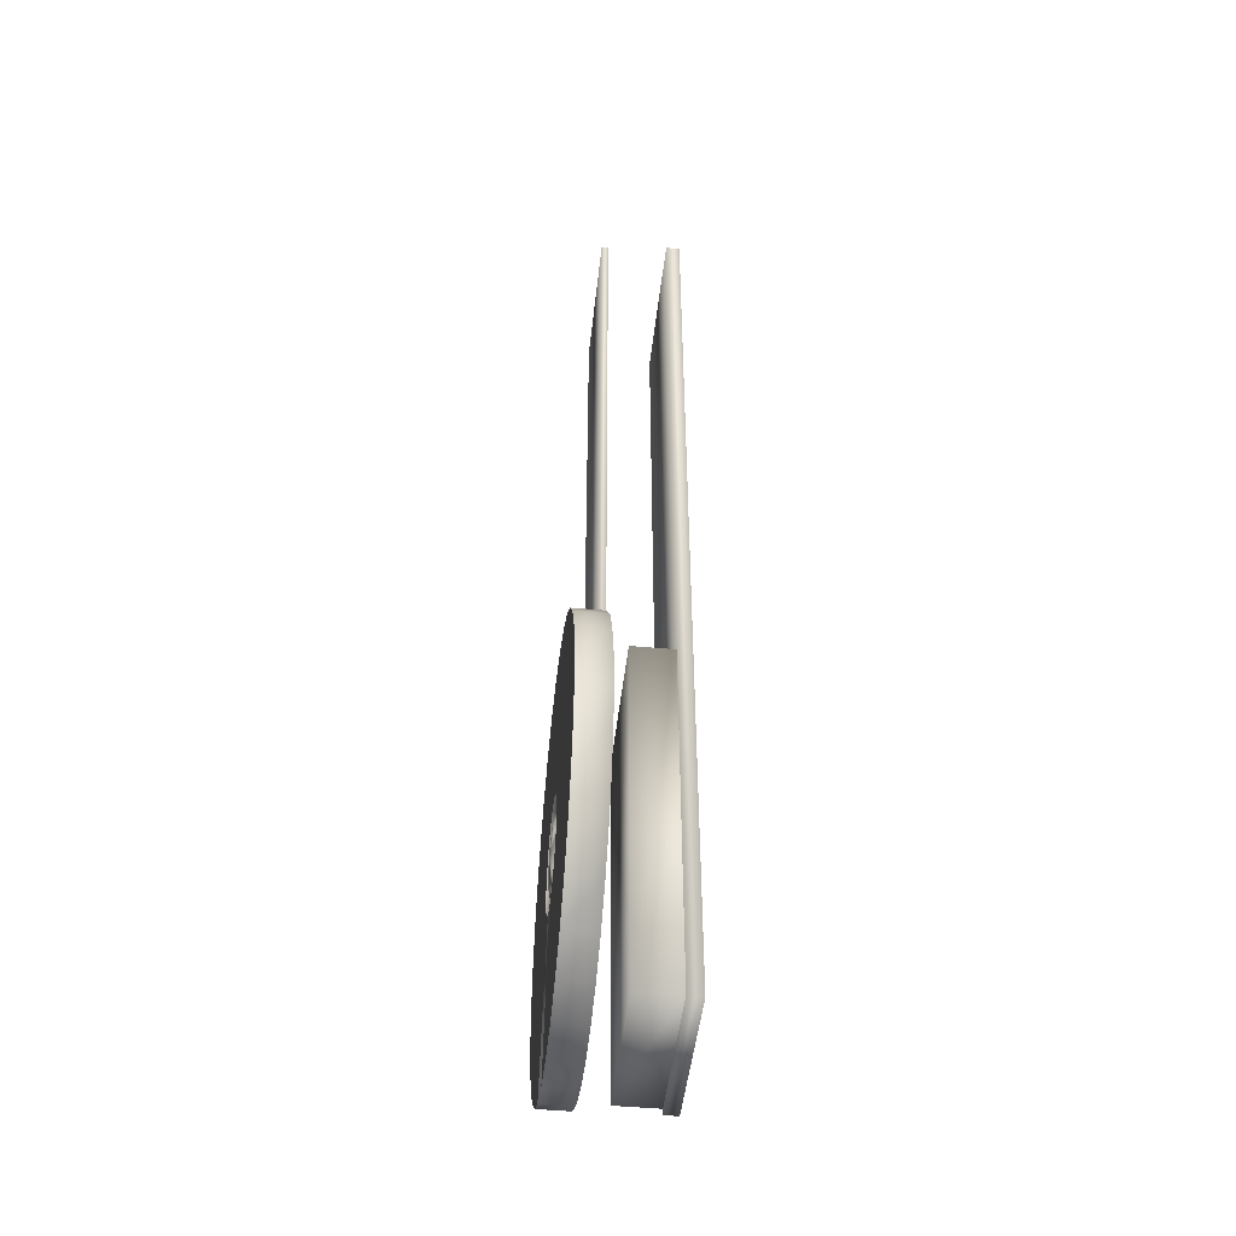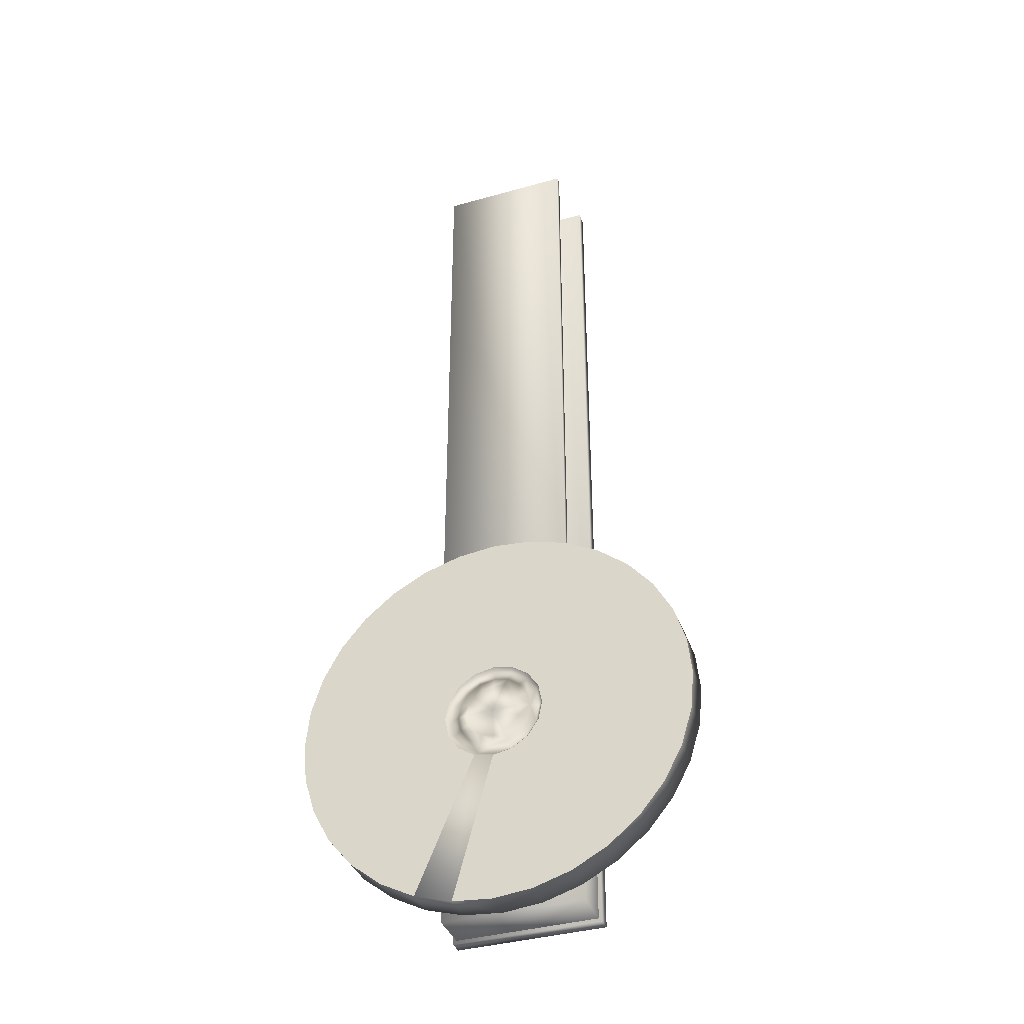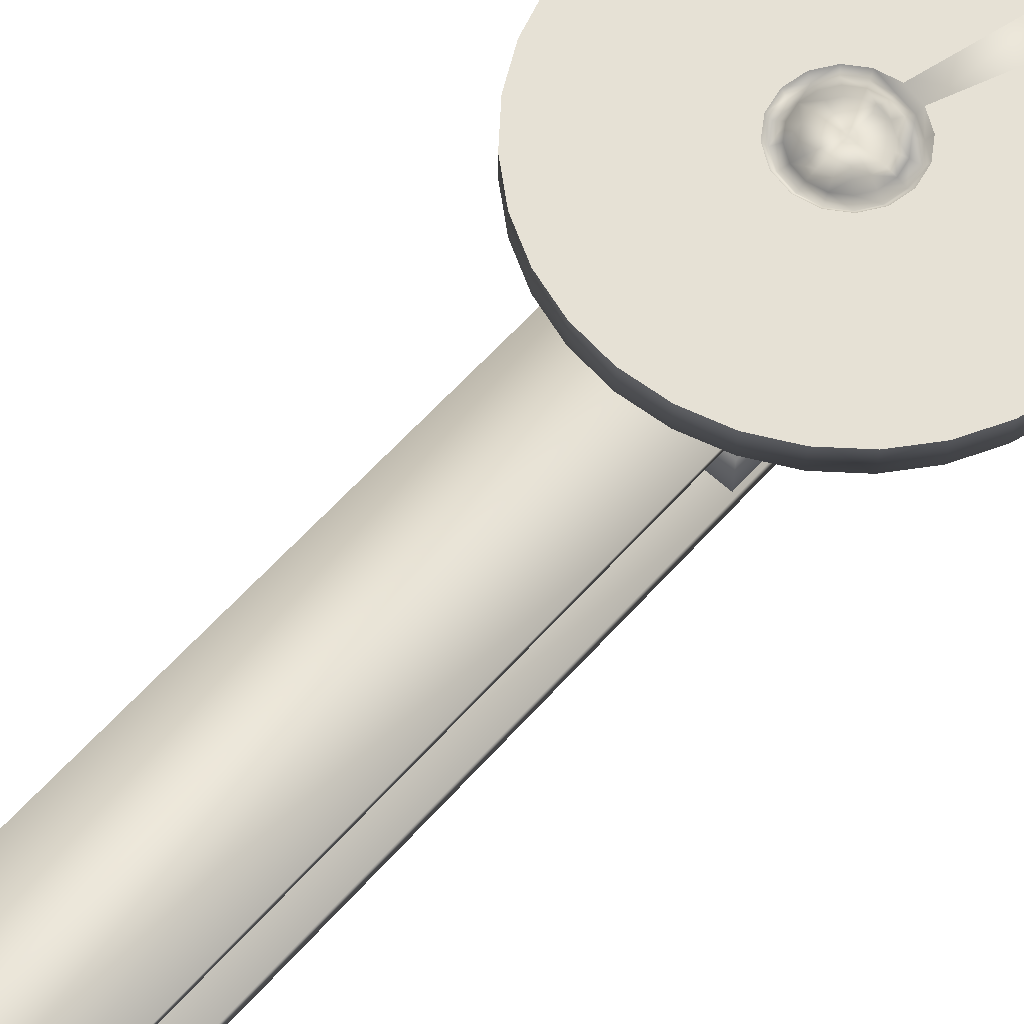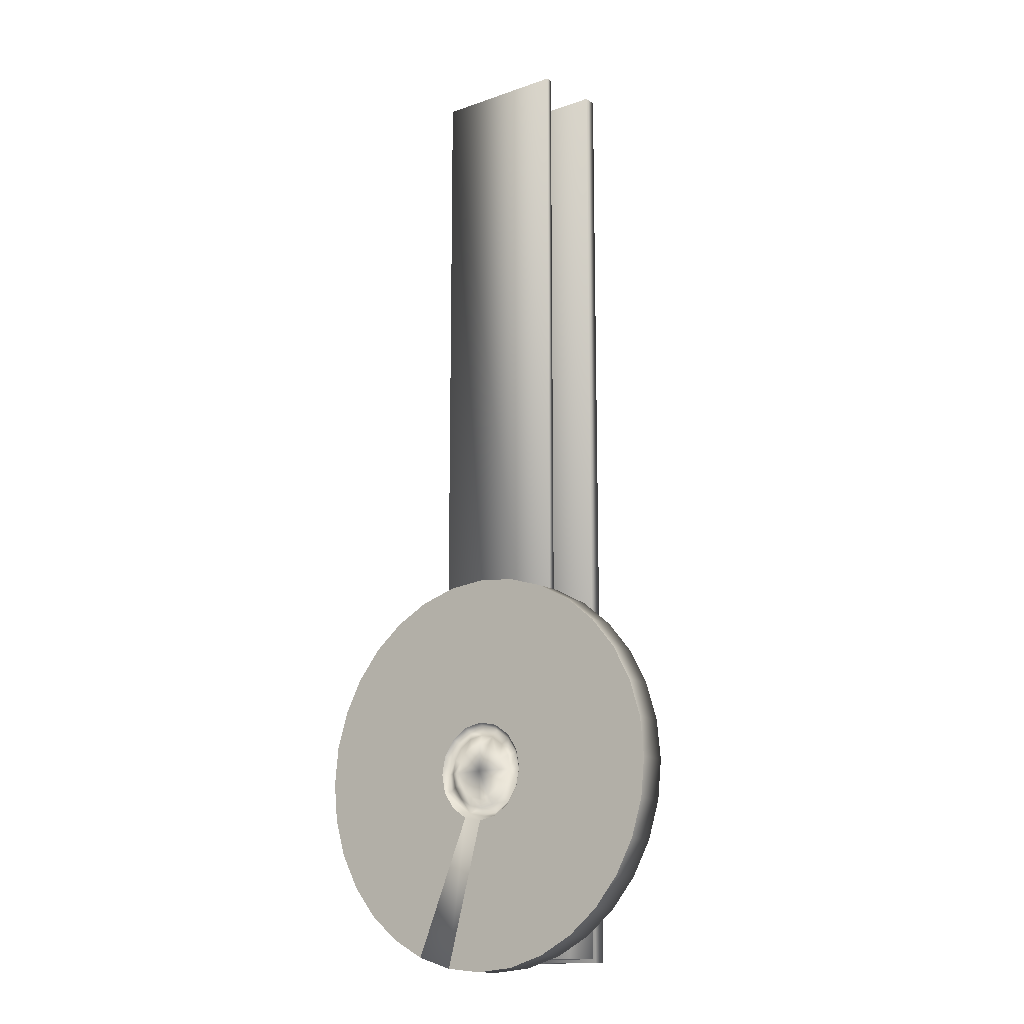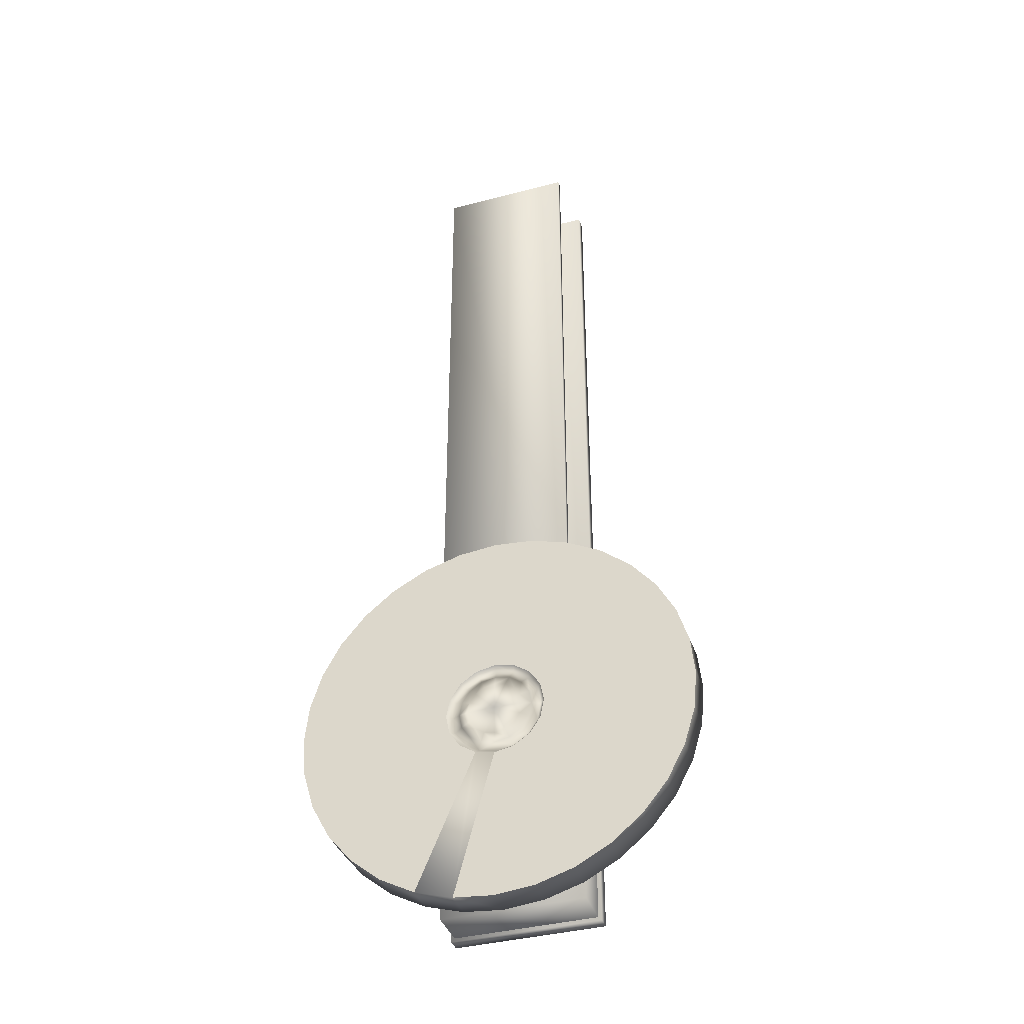
<metadata>
{"format":"obj","ext":"obj","renderer":"f3d","projection":"perspective","resolution":1024,"background":"white","views":[{"elev":-46.9,"azim":-96.1,"up":"+Z"},{"elev":-38.4,"azim":-160.4,"up":"+Z"},{"elev":64.1,"azim":42.2,"up":"+Y"},{"elev":-14.7,"azim":-142.9,"up":"+Z"},{"elev":-39.0,"azim":-161.9,"up":"+Z"}]}
</metadata>
<code>
o BM_TS2
v 8.648 6.262 -56.74
v 4.218 6.262 -58.09
v 4.218 2.742 -58.09
v -0.3883 6.262 -58.54
v -0.3883 2.742 -58.54
v 12.73 6.262 -54.56
v 8.648 2.742 -56.74
v -4.995 6.262 -58.09
v -4.995 2.742 -58.09
v 12.73 2.742 -54.56
v 16.31 6.262 -51.62
v 4.218 2.742 -58.09
v -0.3883 2.742 -58.54
v -4.995 2.742 -58.09
v -9.424 6.262 -56.74
v -9.424 2.742 -56.74
v 12.73 2.742 -54.56
v 8.648 2.742 -56.74
v -9.424 2.742 -56.74
v 16.31 2.742 -51.62
v 16.31 2.742 -51.62
v -0.3883 6.262 -58.54
v 4.218 6.262 -58.09
v -0.3883 6.262 -40.82
v 8.648 6.262 -56.74
v 1.868 6.262 -40.37
v 4.218 6.262 -58.09
v 19.24 6.262 -48.05
v 16.31 6.262 -51.62
v 16.31 2.742 -51.62
v -4.995 6.262 -58.09
v -13.51 6.262 -54.56
v -13.51 2.742 -54.56
v 1.868 6.262 -40.37
v 8.648 6.262 -56.74
v 12.73 6.262 -54.56
v -13.51 2.742 -54.56
v 19.24 2.742 -48.05
v -2.644 6.262 -40.37
v -9.424 6.262 -56.74
v 3.78 6.262 -39.1
v 12.73 6.262 -54.56
v 16.31 6.262 -51.62
v 19.24 2.742 -48.05
v -13.51 6.262 -54.56
v 21.43 6.262 -43.96
v -17.08 2.742 -51.62
v -17.08 6.262 -51.62
v 3.78 6.262 -39.1
v 16.31 6.262 -51.62
v 19.24 6.262 -48.05
v 8.018 -0.2971 -56.95
v -8.782 -0.2971 -56.95
v -8.782 -5.096 -56.95
v 8.018 -5.096 -56.95
v -0.3883 6.262 -40.82
v 21.43 2.742 -43.96
v -4.557 6.262 -39.1
v -17.08 6.262 -51.62
v -13.51 6.262 -54.56
v 5.058 6.262 -37.18
v 21.43 6.262 -43.96
v 8.418 -6.696 -57.35
v 8.418 -5.096 -57.35
v -9.182 -6.696 -57.35
v -23.55 2.742 -39.54
v 22.77 6.262 -39.54
v -9.182 -5.096 -57.35
v -17.08 2.742 -51.62
v -17.08 6.262 -51.62
v -20.02 2.742 -48.05
v -20.02 6.262 -48.05
v 22.77 2.742 -30.32
v 22.77 2.742 -39.54
v 21.43 2.742 -43.96
v -4.557 6.262 -39.1
v -20.02 6.262 -48.05
v -17.08 6.262 -51.62
v -2.644 6.262 -40.37
v -4.557 6.262 -39.1
v -13.51 6.262 -54.56
v 3.78 6.262 -39.1
v 19.24 6.262 -48.05
v 5.058 6.262 -37.18
v 5.058 6.262 -37.18
v 21.43 6.262 -43.96
v 22.77 6.262 -39.54
v 22.77 2.742 -39.54
v -17.08 2.742 -51.62
v 23.22 2.742 -34.93
v 23.22 6.262 -34.93
v -22.2 2.742 -43.96
v -22.2 6.262 -43.96
v -0.3883 6.262 -40.82
v 1.868 6.262 -40.37
v 1.641 5.556 -39.83
v -5.834 6.262 -37.18
v -22.2 6.262 -43.96
v -2.644 6.262 -40.37
v -0.3883 5.556 -40.23
v 3.78 6.262 -39.1
v 3.361 5.556 -38.68
v -4.557 6.262 -39.1
v -5.834 6.262 -37.18
v -20.02 6.262 -48.05
v 5.507 6.262 -34.93
v 22.77 6.262 -39.54
v 23.22 6.262 -34.93
v -2.417 5.556 -39.83
v -20.02 2.742 -48.05
v -0.3883 6.003 -39.29
v -0.3883 5.556 -40.23
v 1.641 5.556 -39.83
v 22.77 6.262 -39.54
v 5.507 6.262 -34.93
v 5.058 6.262 -37.18
v 1.282 6.003 -38.96
v -2.417 5.556 -39.83
v -4.557 6.262 -39.1
v -2.644 6.262 -40.37
v 2.699 6.003 -38.02
v 7.618 2.742 -42.16
v -8.382 2.742 -42.16
v 7.618 1.943 -42.16
v 3.78 6.262 -39.1
v 5.058 6.262 -37.18
v 3.361 5.556 -38.68
v 3.361 5.556 -38.68
v 0.8682 6.287 -37.96
v -2.059 6.003 -38.96
v -0.3883 6.287 -38.21
v 1.933 6.287 -37.25
v -4.137 5.556 -38.68
v 23.22 2.742 -34.93
v -1.645 6.287 -37.96
v 4.51 5.556 -36.96
v 4.51 5.556 -36.96
v -8.382 1.943 -42.16
v -2.71 6.287 -37.25
v 3.645 6.003 -36.6
v -3.475 6.003 -38.02
v -5.834 6.262 -37.18
v -23.55 6.262 -39.54
v -22.2 6.262 -43.96
v -0.3883 6.468 -34.93
v 2.645 6.287 -36.19
v -4.557 6.262 -39.1
v -4.137 5.556 -38.68
v -5.287 5.556 -36.96
v 4.914 5.556 -34.93
v -8.782 -0.2971 -56.95
v 8.018 -0.2971 -56.95
v 8.018 -0.2971 -14.15
v -4.421 6.003 -36.6
v -5.834 6.262 -37.18
v -3.422 6.287 -36.19
v -22.2 2.742 -43.96
v 4.914 5.556 -34.93
v 5.507 6.262 -34.93
v 3.977 6.003 -34.93
v 5.507 6.262 -34.93
v 23.22 6.262 -34.93
v 22.77 6.262 -30.32
v 22.77 6.262 -30.32
v -23.55 2.742 -39.54
v 8.018 -0.2971 -14.15
v 8.018 -0.2971 -56.95
v 8.018 -5.096 -56.95
v -5.287 5.556 -36.96
v 2.895 6.287 -34.93
v -23.55 6.262 -39.54
v -6.283 6.262 -34.93
v -23.55 6.262 -39.54
v -5.834 6.262 -37.18
v -6.283 6.262 -34.93
v -4.754 6.003 -34.93
v -3.672 6.287 -34.93
v 2.645 6.287 -33.67
v 5.058 6.262 -32.67
v 3.645 6.003 -33.26
v 5.507 6.262 -34.93
v 22.77 6.262 -30.32
v 5.058 6.262 -32.67
v -3.422 6.287 -33.67
v -5.691 5.556 -34.93
v -5.691 5.556 -34.93
v 1.933 6.287 -32.61
v 4.51 5.556 -32.9
v 4.51 5.556 -32.9
v 22.77 2.742 -30.32
v -2.71 6.287 -32.61
v 0.8682 6.287 -31.9
v 2.699 6.003 -31.84
v -6.283 6.262 -34.93
v -24 6.262 -34.93
v -23.55 6.262 -39.54
v -4.421 6.003 -33.26
v -1.645 6.287 -31.9
v -0.3883 6.287 -31.65
v -5.834 6.262 -32.67
v -5.287 5.556 -32.9
v 3.78 6.262 -30.76
v 5.058 6.262 -32.67
v 22.77 6.262 -30.32
v 21.43 6.262 -25.89
v -3.475 6.003 -31.84
v -5.287 5.556 -32.9
v 3.361 5.556 -31.18
v 1.282 6.003 -30.9
v 3.361 5.556 -31.18
v -8.782 -5.096 -14.15
v -8.782 -5.096 -56.95
v -8.782 -0.2971 -56.95
v -24 2.742 -34.93
v -2.059 6.003 -30.9
v -0.3883 6.003 -30.56
v -4.137 5.556 -31.18
v -24 6.262 -34.93
v -4.137 5.556 -31.18
v 3.78 6.262 -30.76
v 1.868 6.262 -29.48
v 3.361 5.556 -31.18
v -23.55 6.262 -30.32
v -6.283 6.262 -34.93
v -5.834 6.262 -32.67
v 1.641 5.556 -30.03
v -4.557 6.262 -30.76
v 21.43 2.742 -25.89
v -23.55 6.262 -30.32
v 1.641 5.556 -30.03
v -2.417 5.556 -30.03
v 5.058 6.262 -32.67
v 19.24 6.262 -21.81
v 3.78 6.262 -30.76
v 21.43 6.262 -25.89
v -0.3883 5.556 -29.63
v -4.137 5.556 -31.18
v -2.417 5.556 -30.03
v -0.3883 6.262 -29.03
v 21.43 6.262 -25.89
v -2.644 6.262 -29.48
v -0.3883 5.556 -29.63
v -24 2.742 -34.93
v -23.55 2.742 -30.32
v 19.24 6.262 -21.81
v -23.55 2.742 -30.32
v -5.834 6.262 -32.67
v -4.557 6.262 -30.76
v -20.02 6.262 -21.81
v -5.834 6.262 -32.67
v -22.2 6.262 -25.89
v -23.55 6.262 -30.32
v -23.55 6.262 -30.32
v 1.868 6.262 -29.48
v 3.78 6.262 -30.76
v 12.73 6.262 -15.3
v 19.24 2.742 -21.81
v 21.43 2.742 -25.89
v 16.31 6.262 -18.23
v 19.24 2.742 -21.81
v -4.557 6.262 -30.76
v -2.644 6.262 -29.48
v -13.51 6.262 -15.3
v -22.2 6.262 -25.89
v -0.3883 6.262 -29.03
v 1.868 6.262 -29.48
v 4.218 6.262 -11.77
v -4.995 2.742 -11.77
v 16.31 2.742 -18.23
v 3.78 6.262 -30.76
v 16.31 6.262 -18.23
v 12.73 6.262 -15.3
v -0.3883 6.262 -29.03
v -4.995 6.262 -11.77
v -2.644 6.262 -29.48
v -22.2 2.742 -25.89
v -22.2 6.262 -25.89
v -8.782 -0.2971 -14.15
v 16.31 2.742 -18.23
v 16.31 6.262 -18.23
v -17.08 6.262 -18.23
v 12.73 2.742 -15.3
v 1.868 6.262 -29.48
v 12.73 6.262 -15.3
v 8.648 6.262 -13.11
v 8.018 -5.096 -14.15
v -4.557 6.262 -30.76
v -13.51 6.262 -15.3
v -17.08 6.262 -18.23
v 1.868 6.262 -29.48
v 8.648 6.262 -13.11
v 4.218 6.262 -11.77
v -8.782 -0.2971 -14.15
v 16.31 6.262 -18.23
v 16.31 2.742 -18.23
v 12.73 6.262 -15.3
v -22.2 2.742 -25.89
v -20.02 2.742 -21.81
v -20.02 2.742 -21.81
v -20.02 6.262 -21.81
v 4.218 2.742 -11.77
v -9.424 6.262 -13.11
v -13.51 6.262 -15.3
v 4.218 6.262 -11.77
v -0.3883 6.262 -11.32
v -2.644 6.262 -29.48
v -4.995 6.262 -11.77
v -9.424 6.262 -13.11
v 12.73 2.742 -15.3
v -17.08 6.262 -18.23
v -17.08 2.742 -18.23
v 8.648 6.262 -13.11
v 8.648 2.742 -13.11
v 4.218 6.262 -11.77
v -17.08 6.262 -18.23
v -13.51 6.262 -15.3
v -13.51 2.742 -15.3
v -17.08 2.742 -18.23
v 8.648 2.742 -13.11
v -17.08 2.742 -18.23
v 4.218 2.742 -11.77
v -9.424 6.262 -13.11
v -9.424 2.742 -13.11
v -0.3883 6.262 -11.32
v -0.3883 2.742 -11.32
v -4.995 6.262 -11.77
v -4.995 2.742 -11.77
v -13.51 2.742 -15.3
v 8.418 -5.096 56.11
v 8.418 -5.096 -57.35
v 8.418 -6.696 -57.35
v -9.182 -5.096 -57.35
v 8.418 -5.096 -57.35
v 8.418 -5.096 56.11
v -9.424 2.742 -13.11
v -0.3883 2.742 -11.32
v 7.618 2.742 56.11
v 7.618 2.742 -42.16
v 7.618 1.943 -42.16
v 8.018 -0.2971 -14.15
v 8.018 -5.096 -14.15
v -8.782 -0.2971 -14.15
v -8.382 2.742 -42.16
v 7.618 2.742 -42.16
v 7.618 2.742 56.11
v 8.418 -6.696 -57.35
v -9.182 -6.696 -57.35
v -9.182 -6.696 56.11
v -9.182 -6.696 56.11
v -9.182 -6.696 -57.35
v 7.618 1.943 56.11
v 7.618 1.943 -42.16
v -8.382 1.943 -42.16
v -8.782 -5.096 -14.15
v -8.382 1.943 56.11
v -8.382 1.943 -42.16
v -8.382 2.742 -42.16
v 7.618 1.943 56.11
v -8.382 2.742 56.11
v -8.382 1.943 56.11
v -8.382 2.742 56.11
v 8.418 -6.696 56.11
v -9.182 -5.096 56.11
v 8.418 -6.696 56.11
f 3 2 1
f 5 4 2
f 7 1 6
f 9 8 4
f 5 2 3
f 3 1 7
f 9 4 5
f 7 6 10
f 10 6 11
f 14 13 12
f 16 15 8
f 12 18 17
f 16 8 9
f 19 14 12
f 17 20 12
f 10 11 21
f 24 23 22
f 27 26 25
f 30 29 28
f 22 31 24
f 33 32 15
f 36 35 34
f 37 19 12
f 33 15 16
f 20 38 12
f 31 40 39
f 43 42 41
f 30 28 44
f 40 45 39
f 44 28 46
f 47 32 33
f 47 48 32
f 51 50 49
f 54 53 52
f 54 52 55
f 27 56 26
f 44 46 57
f 60 59 58
f 39 24 31
f 34 49 36
f 62 51 61
f 65 64 63
f 66 37 12
f 57 46 67
f 65 68 64
f 71 70 69
f 71 72 70
f 12 38 73
f 38 75 74
f 78 77 76
f 81 80 79
f 84 83 82
f 87 86 85
f 57 67 88
f 89 37 66
f 74 90 38
f 88 67 91
f 92 72 71
f 92 93 72
f 96 95 94
f 77 98 97
f 100 94 99
f 96 94 100
f 102 101 95
f 105 104 103
f 102 95 96
f 108 107 106
f 66 12 73
f 100 99 109
f 110 89 66
f 113 112 111
f 116 115 114
f 113 111 117
f 118 111 112
f 118 120 119
f 113 117 121
f 124 123 122
f 127 126 125
f 113 121 128
f 111 129 117
f 118 130 111
f 130 131 111
f 111 131 129
f 117 132 121
f 117 129 132
f 133 130 118
f 88 91 134
f 118 119 133
f 130 135 131
f 90 73 38
f 136 128 121
f 127 137 126
f 124 138 123
f 130 139 135
f 140 121 132
f 133 141 130
f 130 141 139
f 136 121 140
f 144 143 142
f 129 131 145
f 140 132 146
f 131 135 145
f 149 148 147
f 132 129 145
f 150 126 137
f 153 152 151
f 133 154 141
f 149 147 155
f 141 156 139
f 135 139 145
f 66 157 110
f 146 132 145
f 158 136 140
f 150 159 126
f 160 140 146
f 163 162 161
f 164 134 91
f 165 93 92
f 141 154 156
f 168 167 166
f 133 169 154
f 160 146 170
f 139 156 145
f 158 140 160
f 165 171 93
f 170 146 145
f 174 173 172
f 149 155 175
f 176 156 154
f 156 177 145
f 160 170 178
f 169 176 154
f 178 170 145
f 150 179 159
f 158 160 180
f 176 177 156
f 183 182 181
f 160 178 180
f 177 184 145
f 169 185 176
f 149 175 186
f 187 178 145
f 158 180 188
f 150 189 179
f 176 184 177
f 164 190 134
f 184 191 145
f 192 187 145
f 193 180 178
f 196 195 194
f 193 178 187
f 176 197 184
f 191 198 145
f 199 192 145
f 186 175 200
f 188 180 193
f 201 176 185
f 198 199 145
f 189 202 179
f 201 197 176
f 205 204 203
f 206 184 197
f 206 191 184
f 186 200 207
f 188 193 208
f 209 187 192
f 209 193 187
f 189 210 202
f 213 212 211
f 214 171 165
f 215 198 191
f 208 193 209
f 216 192 199
f 215 199 198
f 215 191 206
f 217 197 201
f 216 209 192
f 214 218 171
f 217 206 197
f 219 207 200
f 222 221 220
f 215 216 199
f 225 224 223
f 208 209 226
f 219 200 227
f 228 190 164
f 226 209 216
f 195 229 194
f 222 230 221
f 231 215 206
f 234 233 232
f 228 164 235
f 231 206 217
f 236 216 215
f 226 216 236
f 238 237 227
f 230 239 221
f 240 232 233
f 236 215 231
f 238 227 241
f 230 242 239
f 238 241 239
f 238 239 242
f 244 243 66
f 245 228 235
f 246 218 214
f 249 248 247
f 252 251 250
f 246 253 218
f 256 255 254
f 73 258 257
f 259 233 234
f 245 260 228
f 263 262 261
f 264 249 247
f 267 266 265
f 73 268 66
f 257 269 73
f 272 271 270
f 275 274 273
f 276 253 246
f 276 277 253
f 153 151 278
f 279 260 245
f 279 245 280
f 249 281 248
f 269 282 73
f 244 66 268
f 285 284 283
f 168 166 286
f 289 288 287
f 292 291 290
f 213 211 293
f 296 295 294
f 298 297 244
f 299 277 276
f 299 300 277
f 282 301 73
f 303 302 275
f 305 304 273
f 308 307 306
f 274 305 273
f 296 309 295
f 301 268 73
f 311 310 300
f 298 244 268
f 311 300 299
f 313 296 312
f 313 309 296
f 314 313 312
f 317 316 315
f 317 315 318
f 282 319 301
f 320 298 268
f 314 321 313
f 323 322 316
f 325 314 324
f 323 316 317
f 325 324 326
f 327 326 322
f 325 321 314
f 328 320 268
f 331 330 329
f 327 322 323
f 334 333 332
f 325 326 327
f 268 335 328
f 301 336 268
f 339 338 337
f 342 341 340
f 345 344 343
f 348 347 346
f 332 350 349
f 353 352 351
f 342 354 341
f 357 356 355
f 339 337 358
f 345 343 359
f 353 351 360
f 357 355 361
f 331 329 362
f 334 332 363
f 348 346 364
f 332 349 363

</code>
